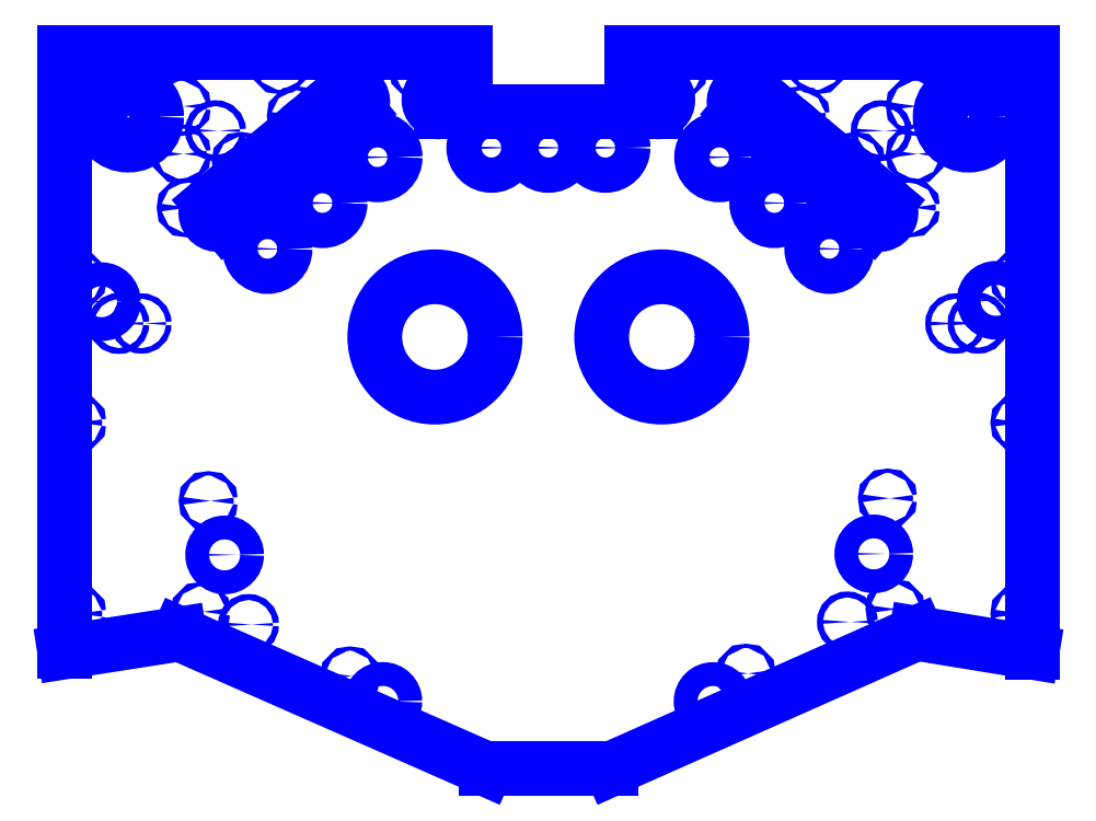
<metadata>
{"format":"dxf","ext":"dxf","renderer":"ezdxf+matplotlib","layout":"modelspace","background":"white","min_lineweight":24,"dpi":150}
</metadata>
<code>
0
SECTION
2
ENTITIES
0
CIRCLE
8
MIRCO_500
10
11.32
20
41.75
30
0
40
0.3025
0
CIRCLE
8
MIRCO_250
10
11.32
20
41.75
30
0
40
0.3694
0
CIRCLE
8
MIRCO_500
10
13.7
20
41.55
30
0
40
0.3025
0
CIRCLE
8
MIRCO_250
10
13.7
20
41.55
30
0
40
0.3694
0
CIRCLE
8
MIRCO_500
10
14.86
20
40.59
30
0
40
0.3025
0
CIRCLE
8
MIRCO_250
10
14.86
20
40.59
30
0
40
0.3694
0
CIRCLE
8
MIRCO_250
10
16.01
20
39.63
30
0
40
0.3694
0
CIRCLE
8
MIRCO_500
10
16.01
20
39.63
30
0
40
0.3025
0
LINE
8
DT500
10
4.995
20
41.56
30
0
11
4.515
21
41.16
31
0
0
LINE
8
DT500
10
4.195
20
41.55
30
0
11
4.675
21
41.95
31
0
0
ARC
8
DT500
10
4.835
20
41.75
30
0
40
0.25
50
309.8
51
129.8
0
ARC
8
DT500
10
3.202
20
40.39
30
0
40
0.25
50
129.8
51
309.8
0
LINE
8
DT500
10
3.842
20
40.6
30
0
11
3.362
21
40.2
31
0
0
LINE
8
DT500
10
3.042
20
40.59
30
0
11
3.522
21
40.99
31
0
0
ARC
8
DT500
10
3.682
20
40.79
30
0
40
0.25
50
309.8
51
129.8
0
ARC
8
DT500
10
14.26
20
42.71
30
0
40
0.25
50
50.22
51
230.2
0
LINE
8
DT500
10
14.58
20
42.12
30
0
11
14.1
21
42.52
31
0
0
LINE
8
DT500
10
14.42
20
42.9
30
0
11
14.9
21
42.5
31
0
0
ARC
8
DT500
10
14.74
20
42.31
30
0
40
0.25
50
230.2
51
50.22
0
ARC
8
DT500
10
5.507
20
42.31
30
0
40
0.25
50
129.8
51
309.8
0
LINE
8
DT500
10
6.148
20
42.52
30
0
11
5.667
21
42.12
31
0
0
CIRCLE
8
DT500
10
14.26
20
30.74
30
0
40
0.0445
0
CIRCLE
8
DT500
10
13.57
20
30.15
30
0
40
0.25
0
CIRCLE
8
MIRCO_500
10
4.242
20
39.63
30
0
40
0.3025
0
CIRCLE
8
MIRCO_250
10
4.242
20
39.63
30
0
40
0.3694
0
CIRCLE
8
MIRCO_500
10
5.395
20
40.59
30
0
40
0.3025
0
CIRCLE
8
MIRCO_250
10
5.395
20
40.59
30
0
40
0.3694
0
CIRCLE
8
MIRCO_500
10
6.547
20
41.55
30
0
40
0.3025
0
CIRCLE
8
MIRCO_250
10
6.547
20
41.55
30
0
40
0.3694
0
CIRCLE
8
MIRCO_500
10
8.932
20
41.75
30
0
40
0.3025
0
CIRCLE
8
MIRCO_250
10
8.932
20
41.75
30
0
40
0.3694
0
CIRCLE
8
MIRCO_500
10
10.12
20
41.75
30
0
40
0.3025
0
CIRCLE
8
MIRCO_250
10
10.12
20
41.75
30
0
40
0.3694
0
CIRCLE
8
DT500
10
17.39
20
32.09
30
0
40
0.0445
0
LINE
8
DT500
10
17.83
20
31.58
30
0
11
20.25
21
31.19
31
0
0
LINE
8
DT500
10
11.44
20
28.75
30
0
11
17.83
21
31.58
31
0
0
CIRCLE
8
DT500
10
19.12
20
38.08
30
0
40
0.0625
0
CIRCLE
8
DT500
10
17.09
20
42.11
30
0
40
0.0625
0
CIRCLE
8
DT500
10
16.55
20
41.46
30
0
40
0.0445
0
CIRCLE
8
DT500
10
17.7
20
40.5
30
0
40
0.0445
0
CIRCLE
8
DT500
10
3.346
20
33.22
30
0
40
0.25
0
CIRCLE
8
DT500
10
2.845
20
32.03
30
0
40
0.0445
0
CIRCLE
8
DT500
10
3.005
20
34.36
30
0
40
0.0445
0
CIRCLE
8
DT500
10
20
20
38.99
30
0
40
0.0445
0
CIRCLE
8
DT500
10
1.132
20
38.07
30
0
40
0.0625
0
CIRCLE
8
DT500
10
2.546
20
40.5
30
0
40
0.0445
0
ARC
8
DT500
10
15.41
20
41.75
30
0
40
0.25
50
50.22
51
230.2
0
LINE
8
DT500
10
15.74
20
41.16
30
0
11
15.25
21
41.56
31
0
0
LINE
8
DT500
10
15.57
20
41.95
30
0
11
16.06
21
41.55
31
0
0
LINE
8
DT500
10
2.395
20
31.57
30
0
11
8.814
21
28.75
31
0
0
CIRCLE
8
DT500
10
12.83
20
43.38
30
0
40
0.0445
0
CIRCLE
8
DT500
10
14.25
20
43.38
30
0
40
0.0445
0
ARC
8
DT500
10
15.9
20
41.35
30
0
40
0.25
50
230.2
51
50.22
0
ARC
8
DT500
10
16.57
20
40.79
30
0
40
0.25
50
50.22
51
230.2
0
LINE
8
DT500
10
16.89
20
40.2
30
0
11
16.41
21
40.6
31
0
0
LINE
8
DT500
10
16.73
20
40.99
30
0
11
17.21
21
40.59
31
0
0
ARC
8
DT500
10
17.05
20
40.39
30
0
40
0.25
50
230.2
51
50.22
0
ARC
8
DT500
10
4.355
20
41.35
30
0
40
0.25
50
129.8
51
309.8
0
CIRCLE
8
DT500
10
3.699
20
41.46
30
0
40
0.0445
0
CIRCLE
8
DT500
10
6.66
20
30.16
30
0
40
0.25
0
LINE
8
DT500
10
8.814
20
28.75
30
0
11
11.44
21
28.75
31
0
0
CIRCLE
8
DT500
10
17.23
20
34.41
30
0
40
0.0445
0
CIRCLE
8
DT500
10
16.38
20
31.82
30
0
40
0.0625
0
CIRCLE
8
DT500
10
18.65
20
38.07
30
0
40
0.0575
0
CIRCLE
8
DT500
10
17.81
20
41.62
30
0
40
0.0445
0
LINE
8
DT500
10
7.875
20
42.5
30
0
11
12.38
21
42.5
31
0
0
LINE
8
DT500
10
8.375
20
43.75
30
0
11
8.375
21
43
31
0
0
LINE
8
DT500
10
11.88
20
43.75
30
0
11
11.88
21
43
31
0
0
LINE
8
DT500
10
7.875
20
43
30
0
11
8.375
21
43
31
0
0
LINE
8
DT500
10
11.88
20
43
30
0
11
12.38
21
43
31
0
0
LINE
8
DT500
10
11.88
20
43.75
30
0
11
20.25
21
43.75
31
0
0
CIRCLE
8
DT500
10
15.4
20
42.42
30
0
40
0.0445
0
CIRCLE
8
DT500
10
7.42
20
43.38
30
0
40
0.0445
0
CIRCLE
8
DT500
10
6.004
20
43.38
30
0
40
0.0445
0
LINE
8
DT500
10
5.348
20
42.5
30
0
11
5.828
21
42.9
31
0
0
ARC
8
DT500
10
5.988
20
42.71
30
0
40
0.25
50
309.8
51
129.8
0
CIRCLE
8
DT500
10
4.851
20
42.42
30
0
40
0.0445
0
CIRCLE
8
DT500
10
5.972
20
30.69
30
0
40
0.0445
0
CIRCLE
8
DT500
10
0.2502
20
35.99
30
0
40
0.0445
0
CIRCLE
8
DT500
10
0.2502
20
31.99
30
0
40
0.0445
0
CIRCLE
8
DT500
10
1.329
20
42.4
30
0
40
0.5938
0
CIRCLE
8
DT500
10
18.92
20
42.4
30
0
40
0.5938
0
CIRCLE
8
DT500
10
16.94
20
33.25
30
0
40
0.25
0
LINE
8
DT500
10
0
20
43.75
30
0
11
0
21
31.2
31
0
0
LINE
8
DT500
10
8.375
20
43.75
30
0
11
0
21
43.75
31
0
0
LINE
8
DT500
10
0.0001775
20
31.19
30
0
11
2.395
21
31.57
31
0
0
CIRCLE
8
DT500
10
19.5
20
38.55
30
0
40
0.25
0
CIRCLE
8
DT500
10
0.7686
20
38.53
30
0
40
0.25
0
CIRCLE
8
DT500
10
12.5
20
37.79
30
0
40
1.26
0
CIRCLE
8
DT500
10
7.75
20
37.79
30
0
40
1.26
0
ARC
8
DT500
10
7.875
20
42.75
30
0
40
0.25
50
90
51
270
0
ARC
8
DT500
10
12.38
20
42.75
30
0
40
0.25
50
270
51
90
0
CIRCLE
8
DT500
10
1.603
20
38.07
30
0
40
0.0575
0
CIRCLE
8
DT500
10
2.439
20
41.62
30
0
40
0.0445
0
CIRCLE
8
DT500
10
0.2502
20
38.99
30
0
40
0.0445
0
CIRCLE
8
DT500
10
3.157
20
42.11
30
0
40
0.0625
0
CIRCLE
8
DT500
10
1.5
20
43.49
30
0
40
0.0445
0
CIRCLE
8
DT500
10
4.5
20
43.49
30
0
40
0.0445
0
CIRCLE
8
DT500
10
2.439
20
42.62
30
0
40
0.0445
0
CIRCLE
8
DT500
10
0.2502
20
42.99
30
0
40
0.0445
0
CIRCLE
8
DT500
10
18.75
20
43.49
30
0
40
0.0445
0
CIRCLE
8
DT500
10
15.75
20
43.49
30
0
40
0.0445
0
CIRCLE
8
DT500
10
17.81
20
42.62
30
0
40
0.0445
0
CIRCLE
8
DT500
10
20
20
42.99
30
0
40
0.0445
0
LINE
8
DT500
10
20.25
20
43.75
30
0
11
20.25
21
31.19
31
0
0
CIRCLE
8
DT500
10
3.847
20
31.77
30
0
40
0.0625
0
CIRCLE
8
DT500
10
20
20
35.99
30
0
40
0.0445
0
CIRCLE
8
DT500
10
20
20
31.99
30
0
40
0.0445
0
VIEWPORT
8
0
10
5.25
20
4
30
0
40
11.64
41
8.993
68
     1
69
     1
12
5.25
22
4
13
0
23
0
14
0.5
24
0.5
15
0.5
25
0.5
16
0
26
0
36
1
17
0
27
0
37
0
42
50
43
0
44
0
45
8.993
50
0
51
0
72
   100
90
   557152
1

281
     0
71
     1
74
     0
110
0
120
0
130
0
111
1
121
0
131
0
112
0
122
1
132
0
79
     0
146
0
170
     0
61
     5
348
FE
292
     1
282
     1
141
0
142
0
63
   256
361
1A9
0
ENDSEC
0
EOF

</code>
